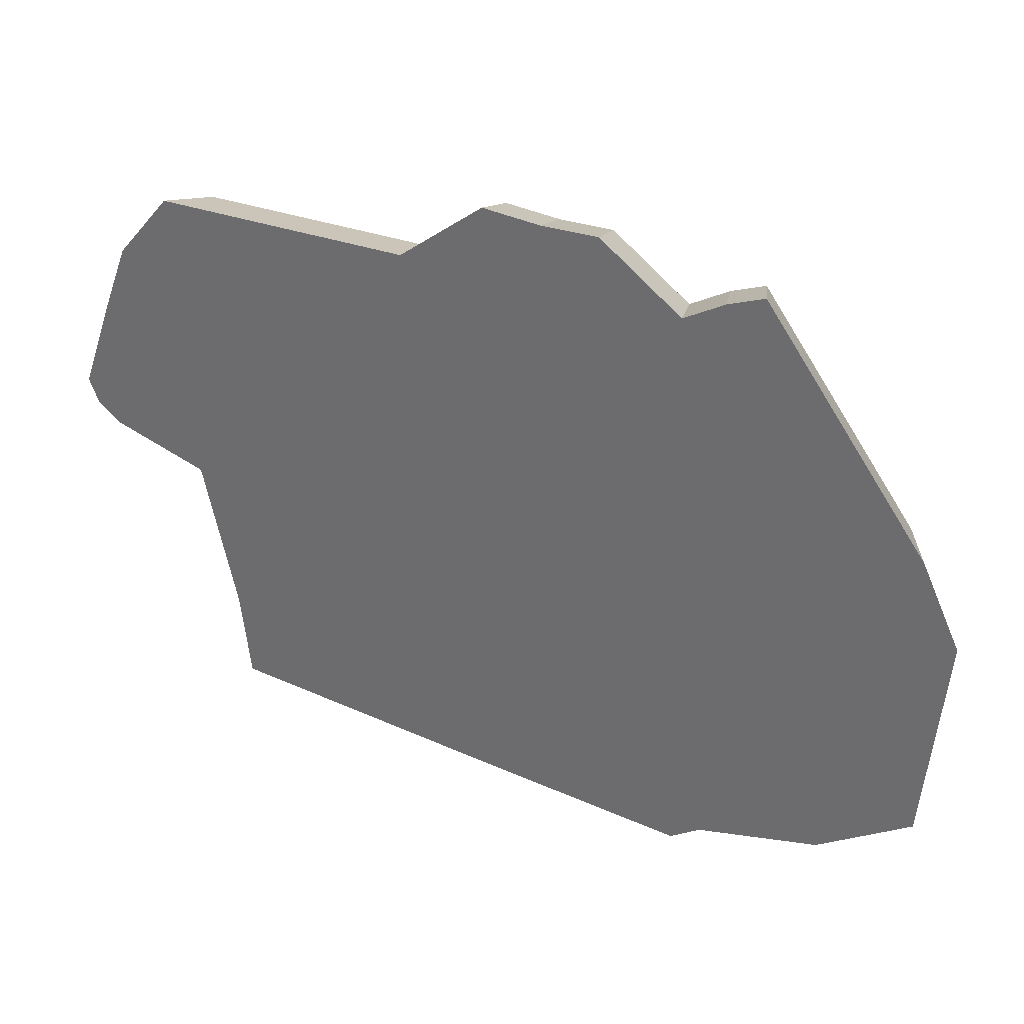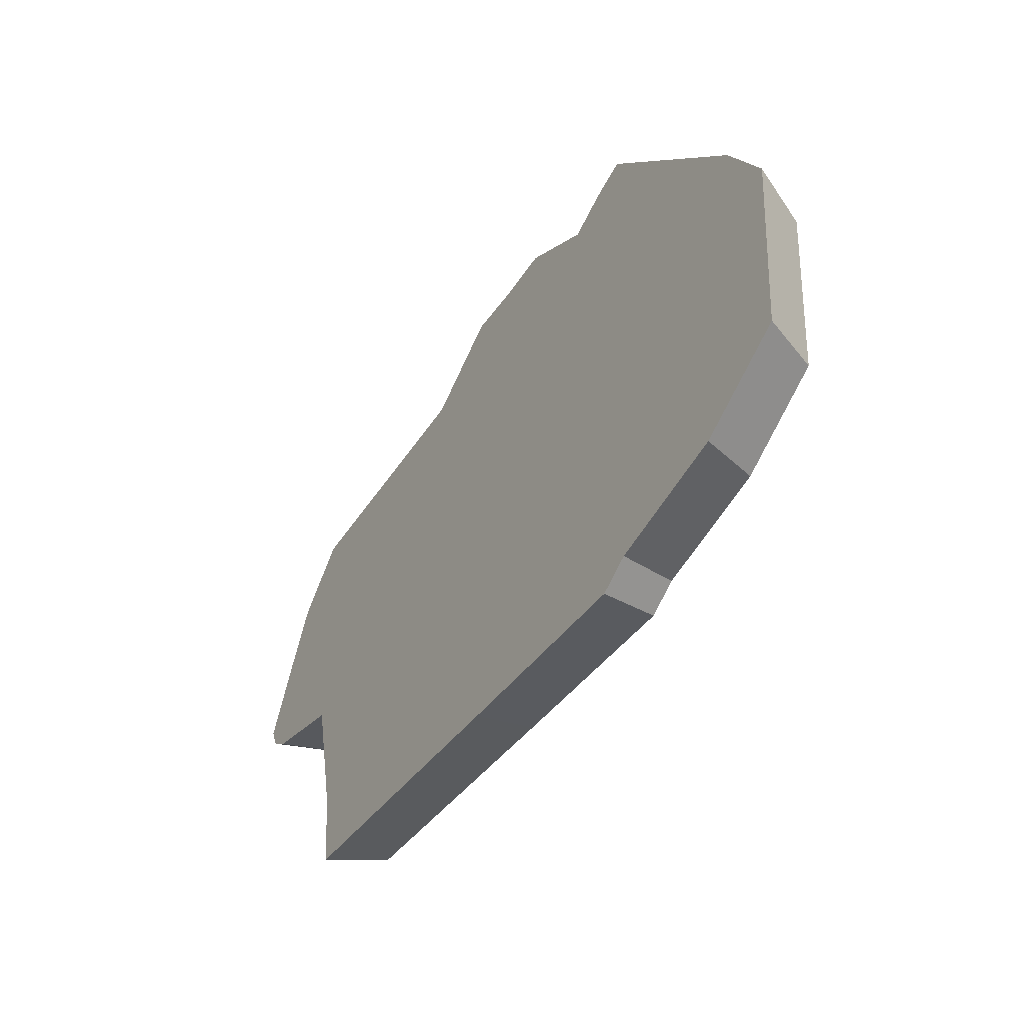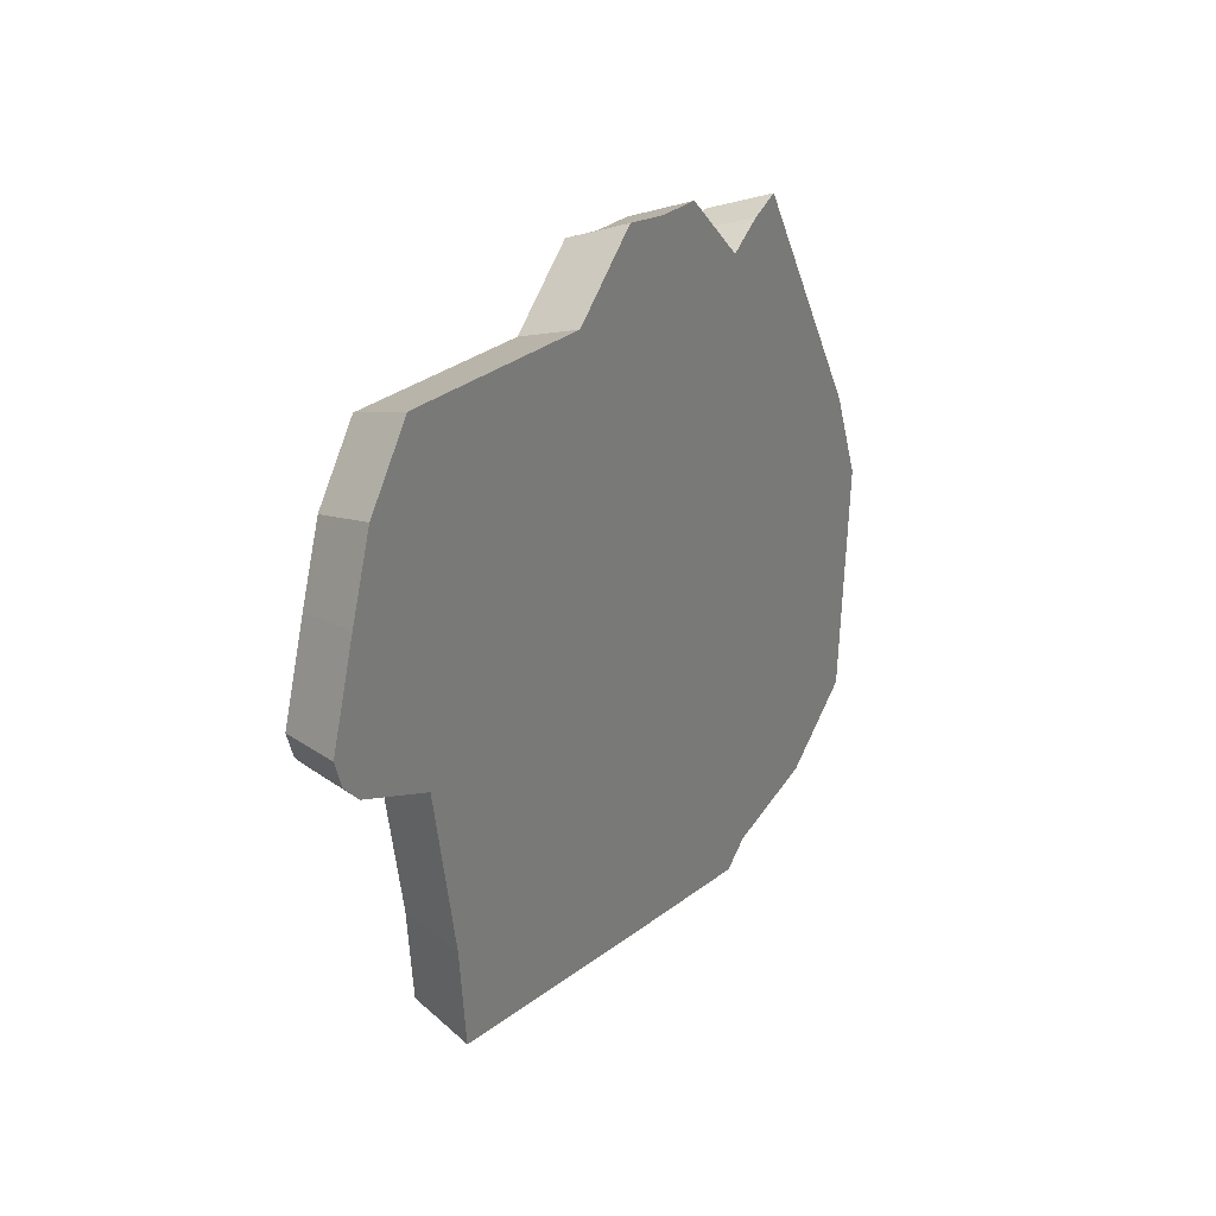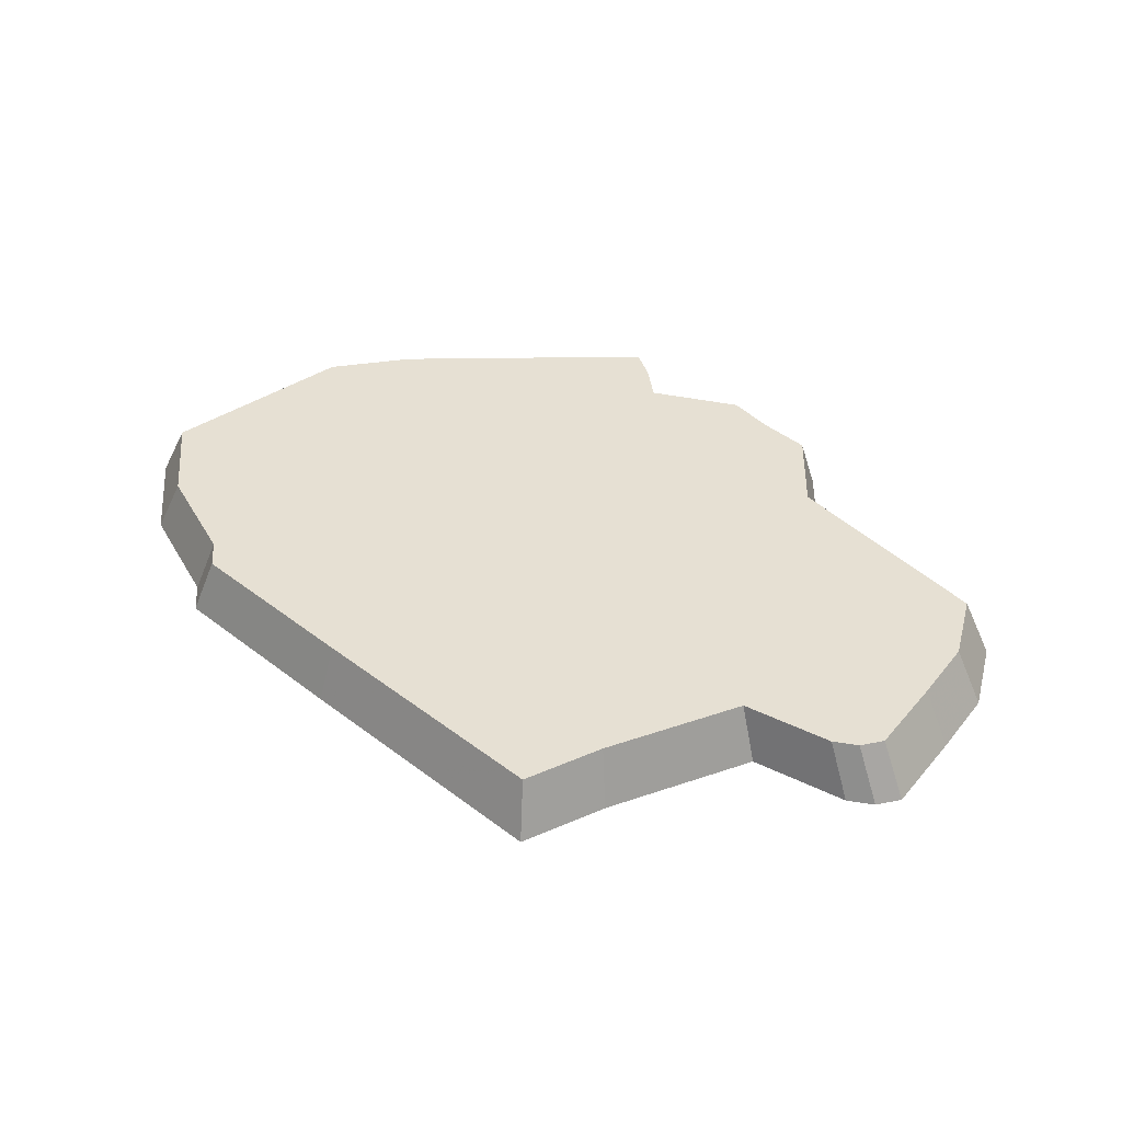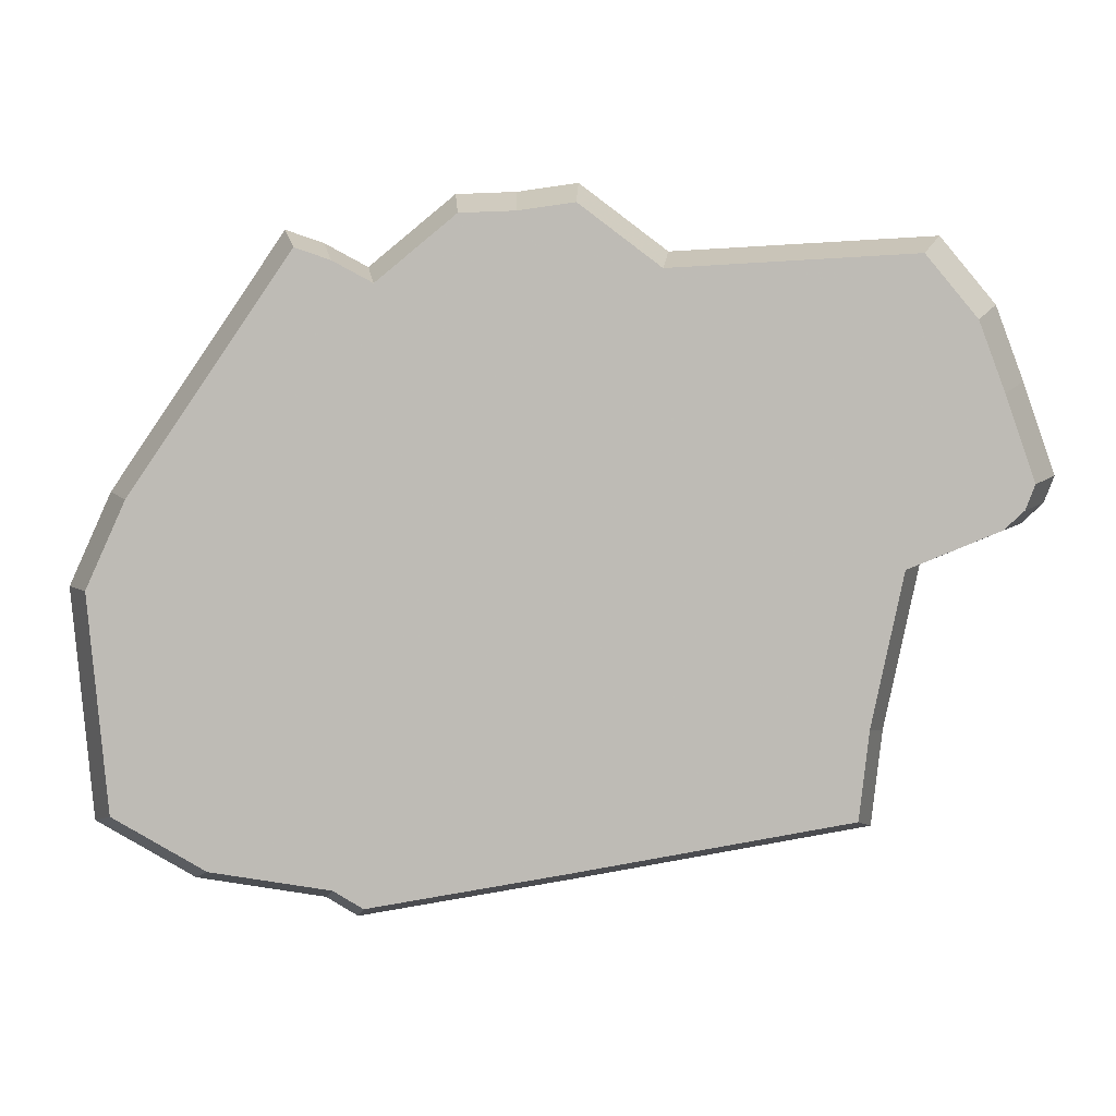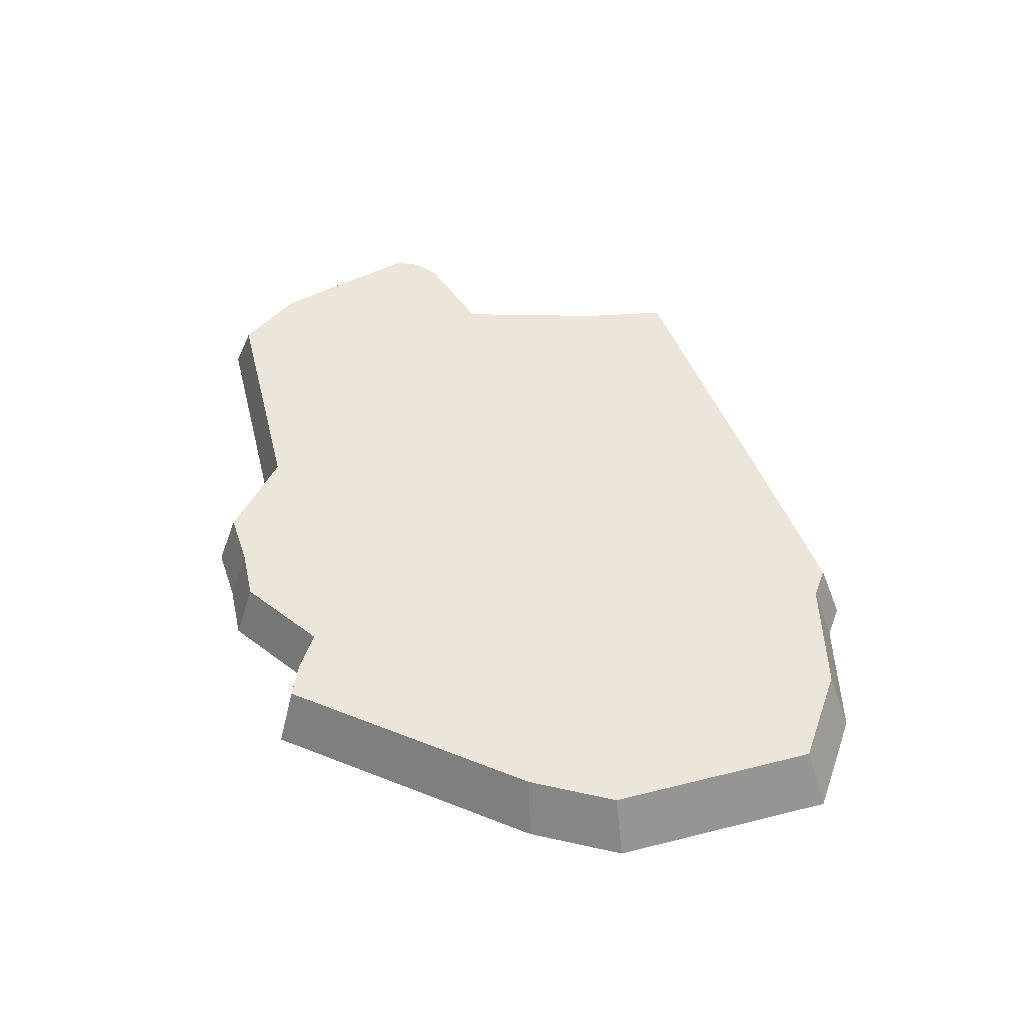
<metadata>
{"format":"obj","ext":"obj","renderer":"f3d","projection":"perspective","resolution":1024,"background":"white","views":[{"elev":32.9,"azim":21.1,"up":"+Z"},{"elev":-52.7,"azim":57.7,"up":"+Z"},{"elev":24.5,"azim":-62.1,"up":"+Z"},{"elev":38.5,"azim":-125.4,"up":"+Y"},{"elev":5.3,"azim":-178.7,"up":"+Z"},{"elev":48.4,"azim":79.5,"up":"+Y"}]}
</metadata>
<code>
g Raw_Steak
v 94 0 -170
v 109 0 -161
v 170 0 -152
v 217 0 -125
v 227 0 -15
v 207 0 29
v 125 0 149
v 107.1 0 142.8
v 87 0 132
v 47 0 165
v 19 0 166
v -9 0 170
v -50 0 139
v -173 0 146
v -199 0 114.8
v -212 0 80
v -227 0 37
v -222.3 0 24.53
v -212 0 15
v -166 0 -4
v -150 0 -81
v -145 0 -126
v -6 0 -152
v 88.36 29.1 -159.8
v 102.5 29.1 -151.3
v 159.8 29.1 -142.9
v 204 29.1 -117.5
v 213.4 29.1 -14.1
v 194.6 29.1 27.26
v 117.5 29.1 140.1
v 100.7 29.1 134.3
v 81.78 29.1 124.1
v 44.18 29.1 155.1
v 17.86 29.1 156
v -8.46 29.1 159.8
v -47 29.1 130.7
v -162.6 29.1 137.2
v -187 29.1 107.9
v -199.3 29.1 75.2
v -213.4 29.1 34.78
v -208.9 29.1 23.06
v -199.3 29.1 14.1
v -156 29.1 -3.76
v -141 29.1 -76.14
v -136.3 29.1 -118.4
v -5.64 29.1 -142.9
f 24 46 25
f 34 33 32
f 31 30 29
f 8 9 6
f 6 9 2
f 21 22 23
f 36 35 34
f 39 38 43
f 40 39 42
f 32 25 46
f 37 36 43
f 43 36 46
f 26 25 28
f 20 21 23
f 46 45 44
f 16 19 20
f 29 28 25
f 14 15 20
f 11 13 9
f 17 18 19
f 11 12 13
f 3 4 5
f 2 23 1
f 23 2 9
f 24 25 2
f 25 26 3
f 26 27 4
f 27 28 5
f 28 29 6
f 29 30 7
f 30 31 8
f 31 32 9
f 32 33 10
f 33 34 11
f 34 35 12
f 35 36 13
f 36 37 14
f 37 38 15
f 38 39 16
f 39 40 17
f 40 41 18
f 41 42 19
f 42 43 20
f 43 44 21
f 44 45 22
f 45 46 23
f 46 24 1
f 36 34 32
f 32 31 29
f 7 8 6
f 5 6 2
f 42 39 43
f 41 40 42
f 36 32 46
f 38 37 43
f 44 43 46
f 27 26 28
f 13 20 23
f 15 16 20
f 32 29 25
f 13 14 20
f 10 11 9
f 16 17 19
f 2 3 5
f 13 23 9
f 1 24 2
f 2 25 3
f 3 26 4
f 4 27 5
f 5 28 6
f 6 29 7
f 7 30 8
f 8 31 9
f 9 32 10
f 10 33 11
f 11 34 12
f 12 35 13
f 13 36 14
f 14 37 15
f 15 38 16
f 16 39 17
f 17 40 18
f 18 41 19
f 19 42 20
f 20 43 21
f 21 44 22
f 22 45 23
f 23 46 1

</code>
